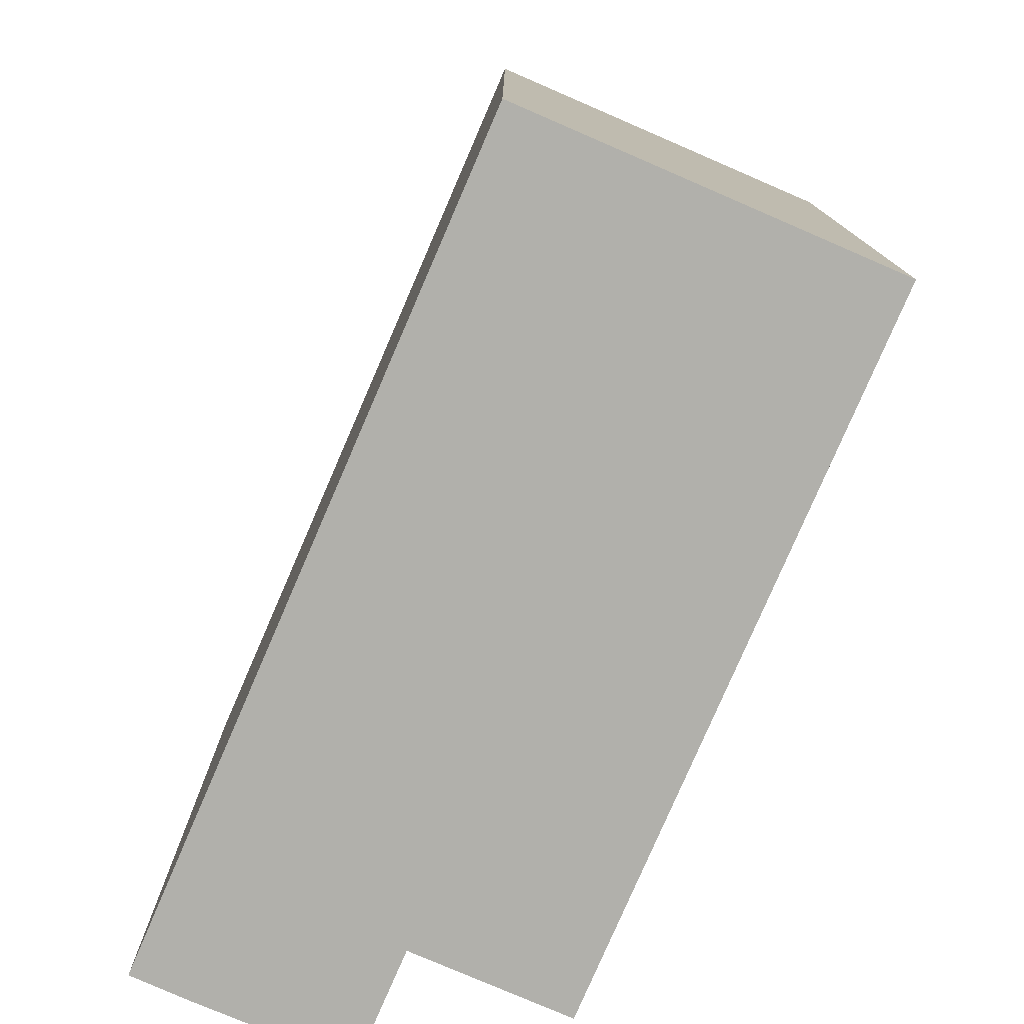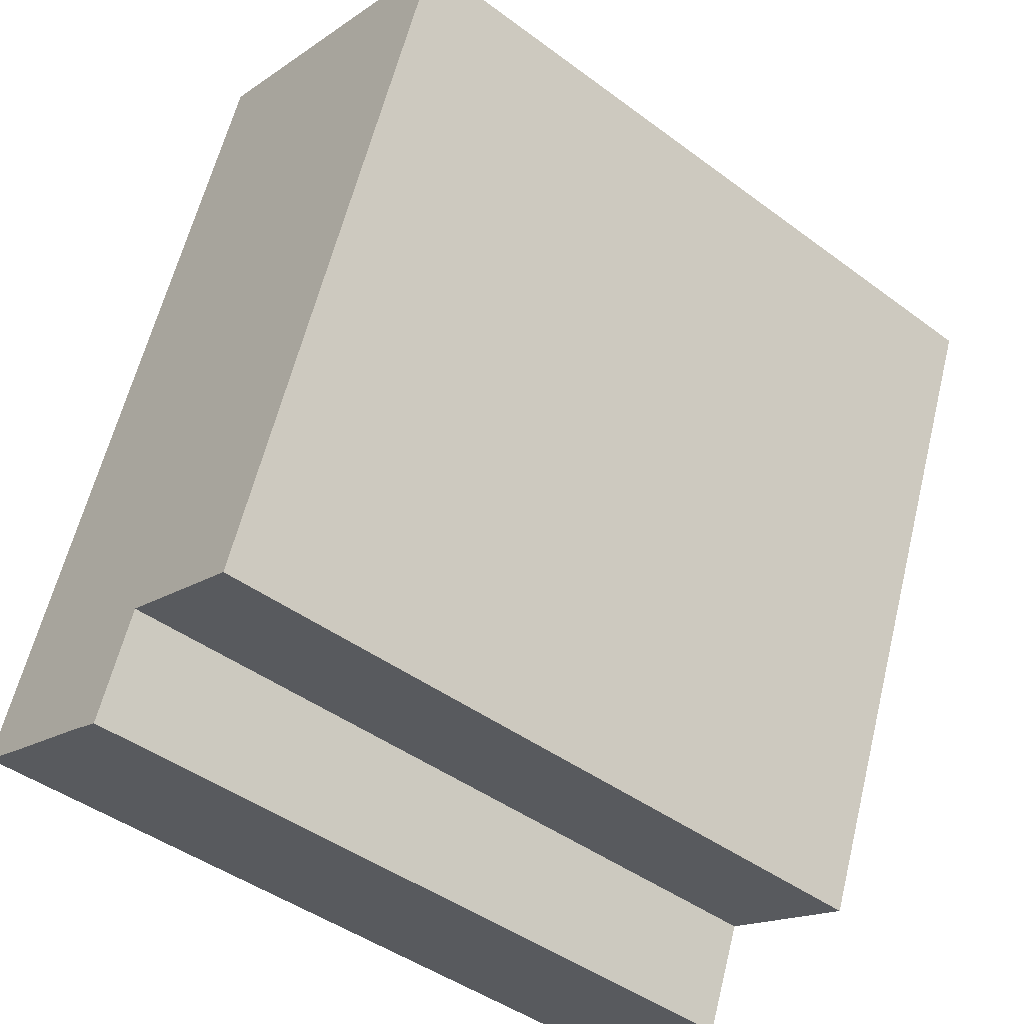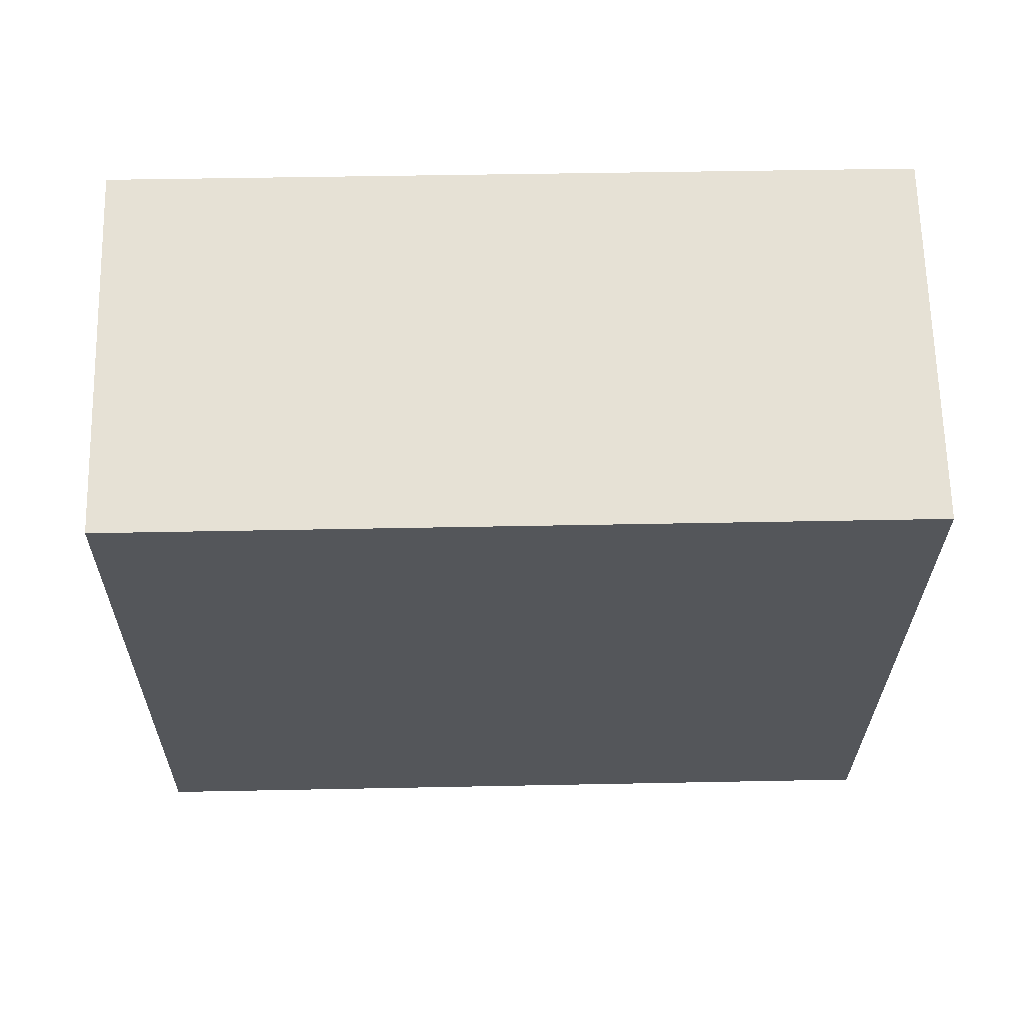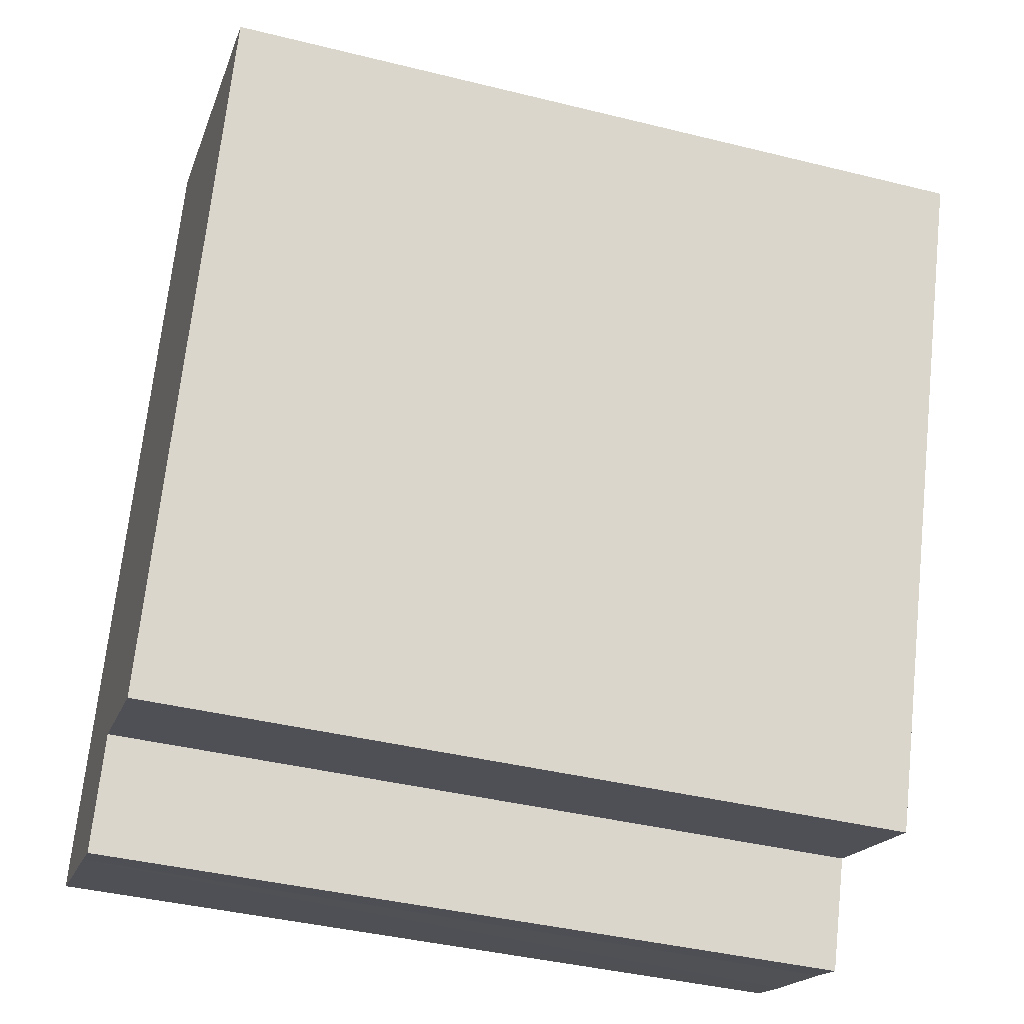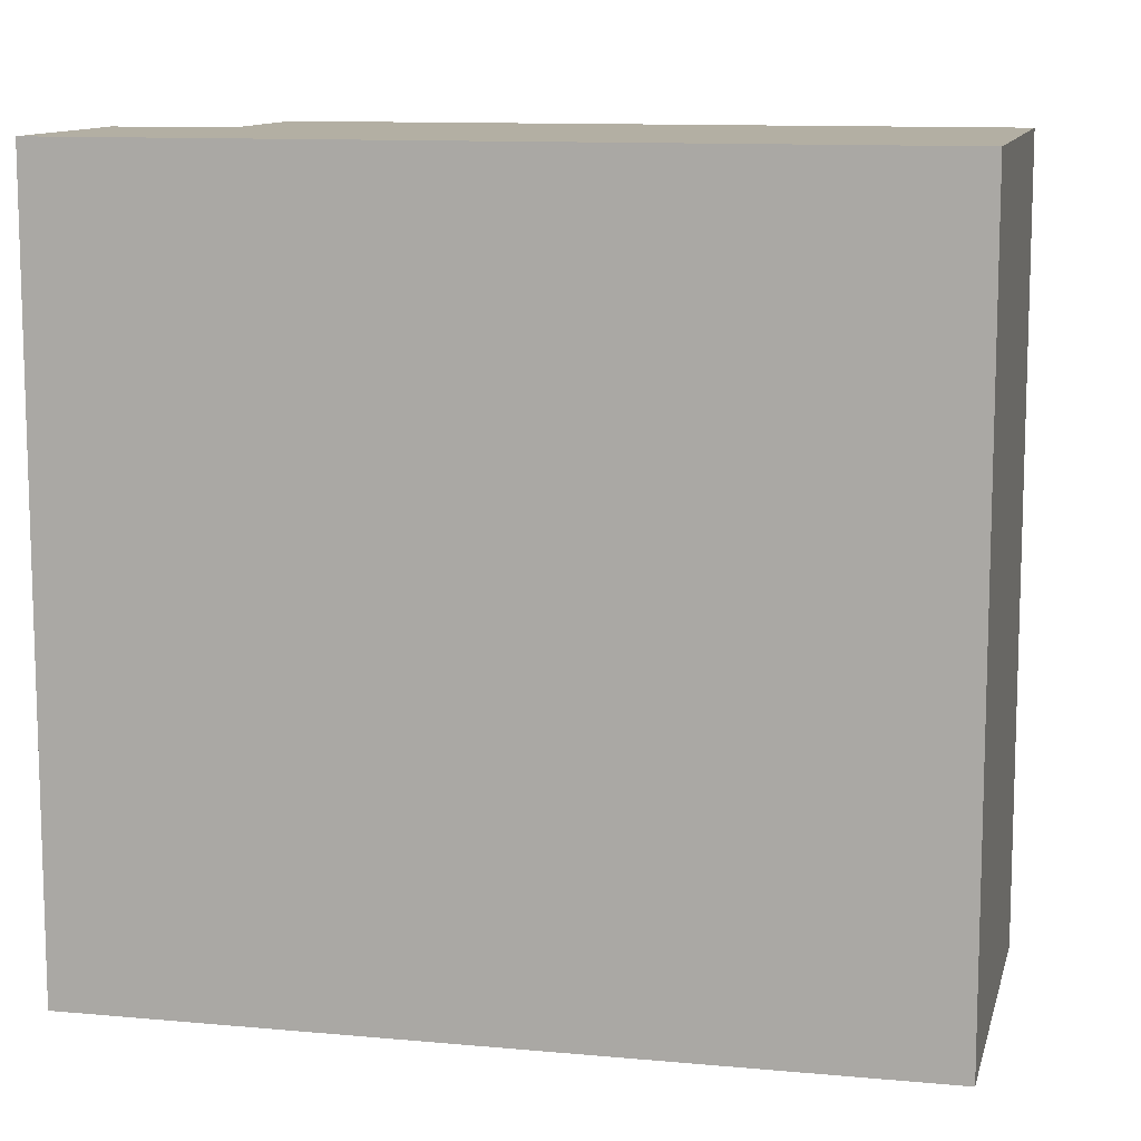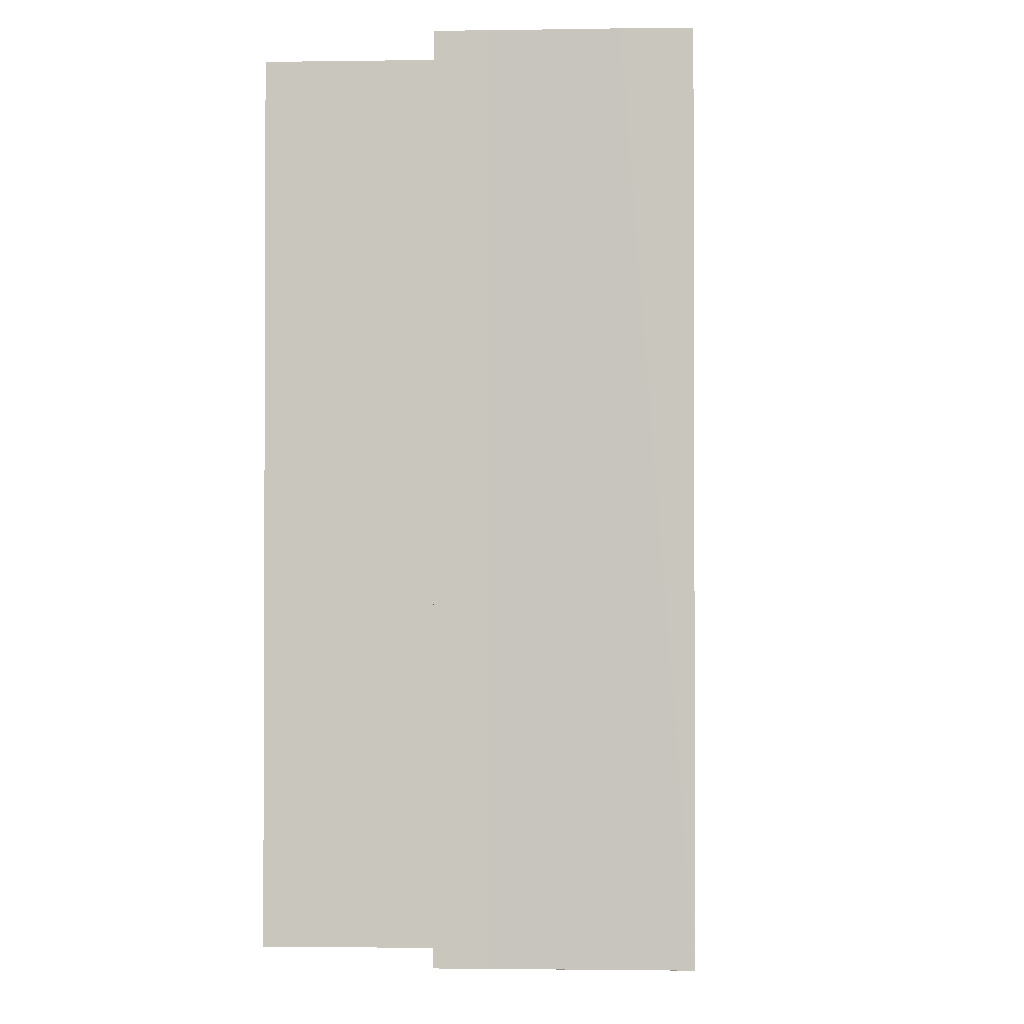
<metadata>
{"format":"obj","ext":"obj","renderer":"f3d","projection":"perspective","resolution":1024,"background":"white","views":[{"elev":-78.4,"azim":-1.5,"up":"+Y"},{"elev":-44.8,"azim":49.3,"up":"+Z"},{"elev":42.7,"azim":88.6,"up":"+Z"},{"elev":-40.6,"azim":73.1,"up":"+Z"},{"elev":11.1,"azim":-55.2,"up":"+Y"},{"elev":-1.6,"azim":-154.8,"up":"+Y"}]}
</metadata>
<code>
v  3.41 10.87 0.406
v  9.167 10.87 8.797
v  5.482 10.87 -0.425
v  4.318 10.87 10.74
v  2.794 10.87 -1.129
v  2.212 10.87 -0.884
v  2.187 10.87 -0.874
v  0.782 10.87 -0.326
v  0 10.87 6.656e-16
v  5.482 2.602e-17 -0.425
v  3.41 -2.486e-17 0.406
v  2.187 5.352e-17 -0.874
v  0 0 0
v  0.782 1.996e-17 -0.326
v  2.794 6.913e-17 -1.129
v  9.167 -5.387e-16 8.797
v  2.212 5.413e-17 -0.884
v  4.318 -6.579e-16 10.74
g defaultobject
f 1 2 3
f 2 1 4
f 4 1 5
f 4 5 6
f 4 6 7
f 4 7 8
f 4 8 9
f 10 1 3
f 1 10 11
f 12 7 6
f 7 12 8
f 8 12 13
f 13 12 14
f 11 5 1
f 5 11 15
f 16 3 2
f 3 16 10
f 15 6 5
f 6 15 17
f 12 6 17
f 13 9 8
f 13 4 9
f 4 13 18
f 18 2 4
f 2 18 16
f 16 11 10
f 11 17 15
f 17 11 12
f 12 11 14
f 14 11 13
f 13 11 18
f 18 11 16

</code>
